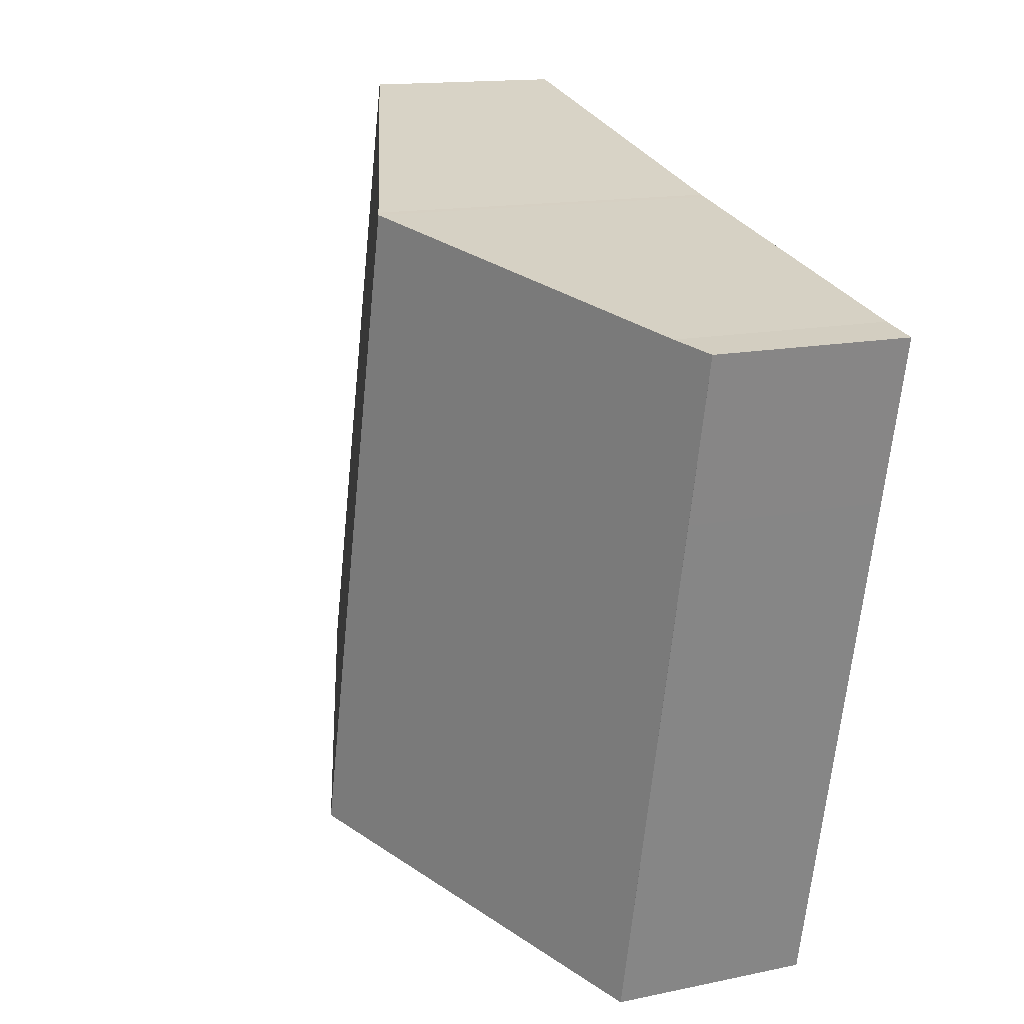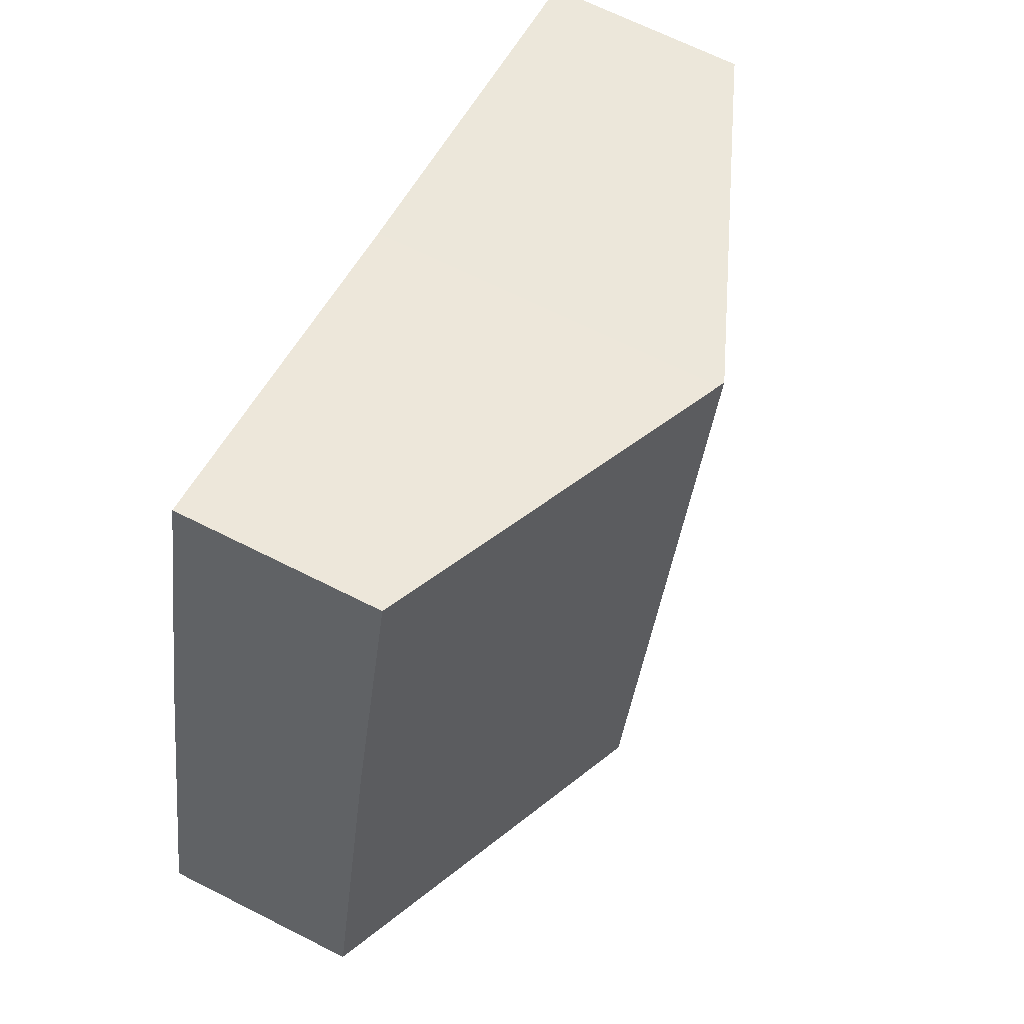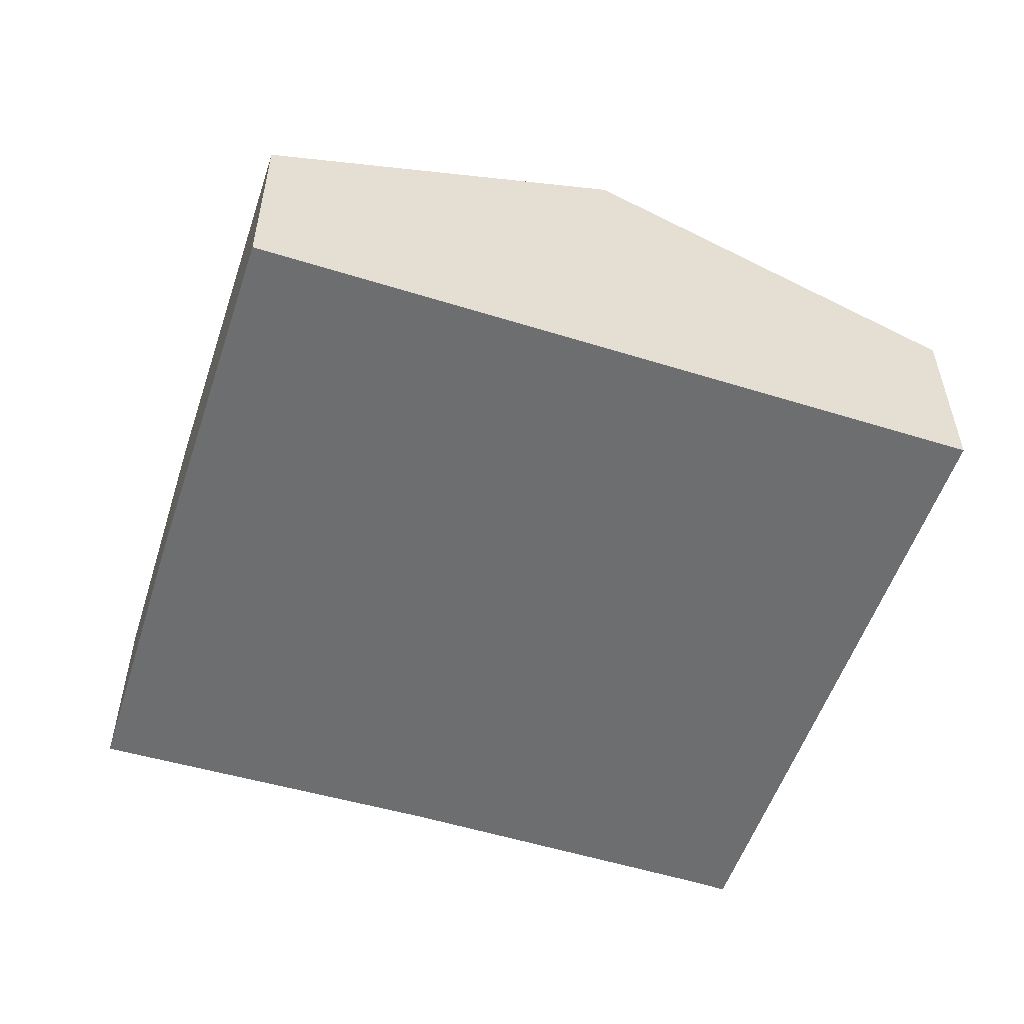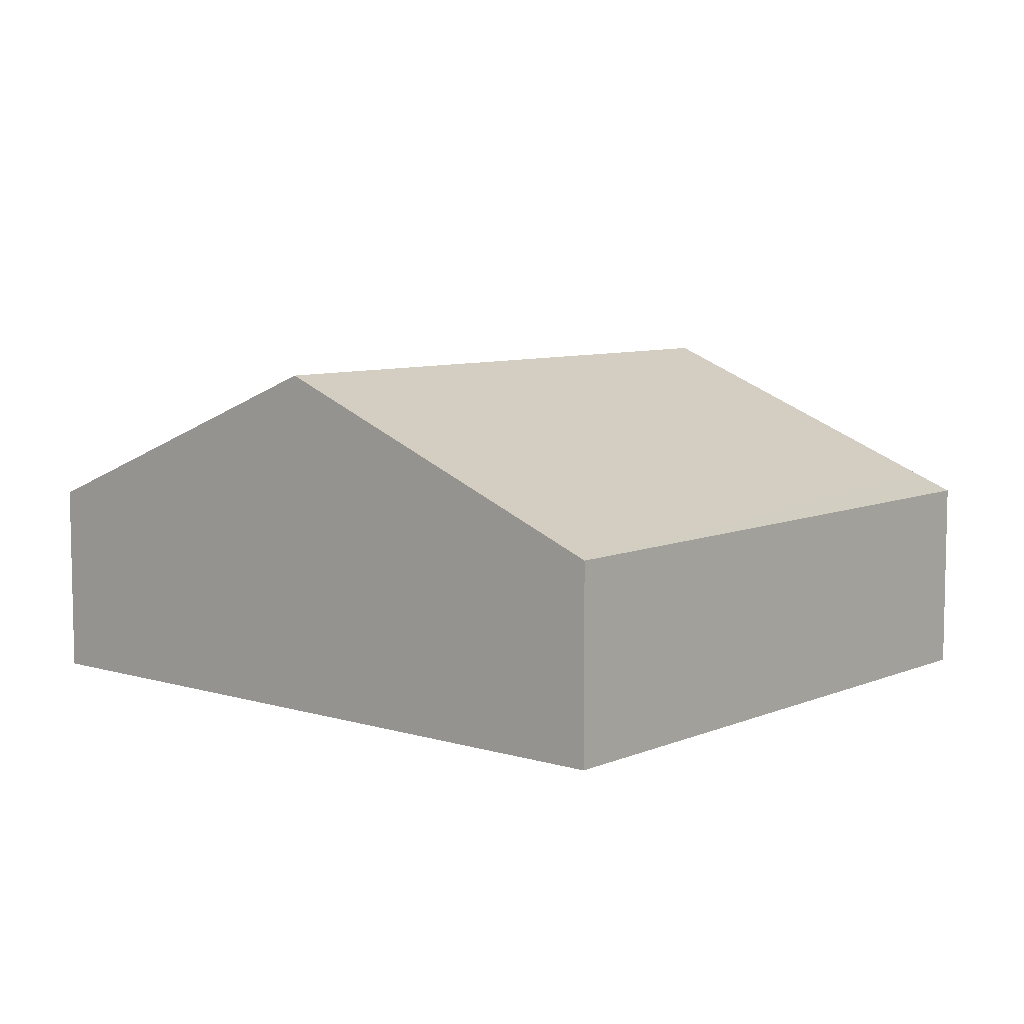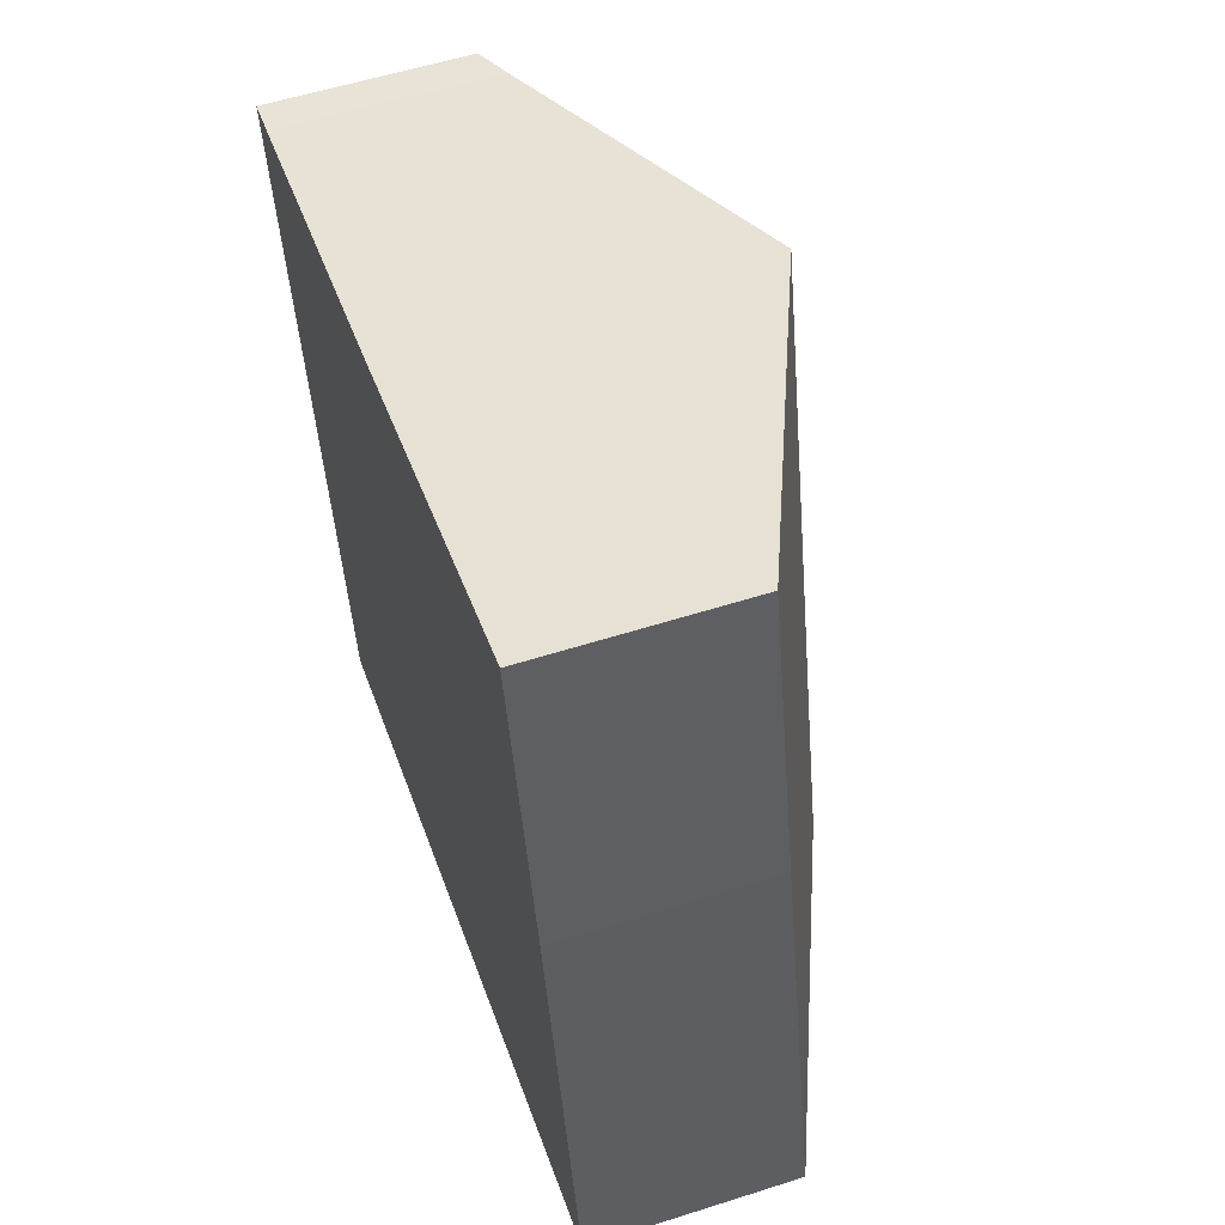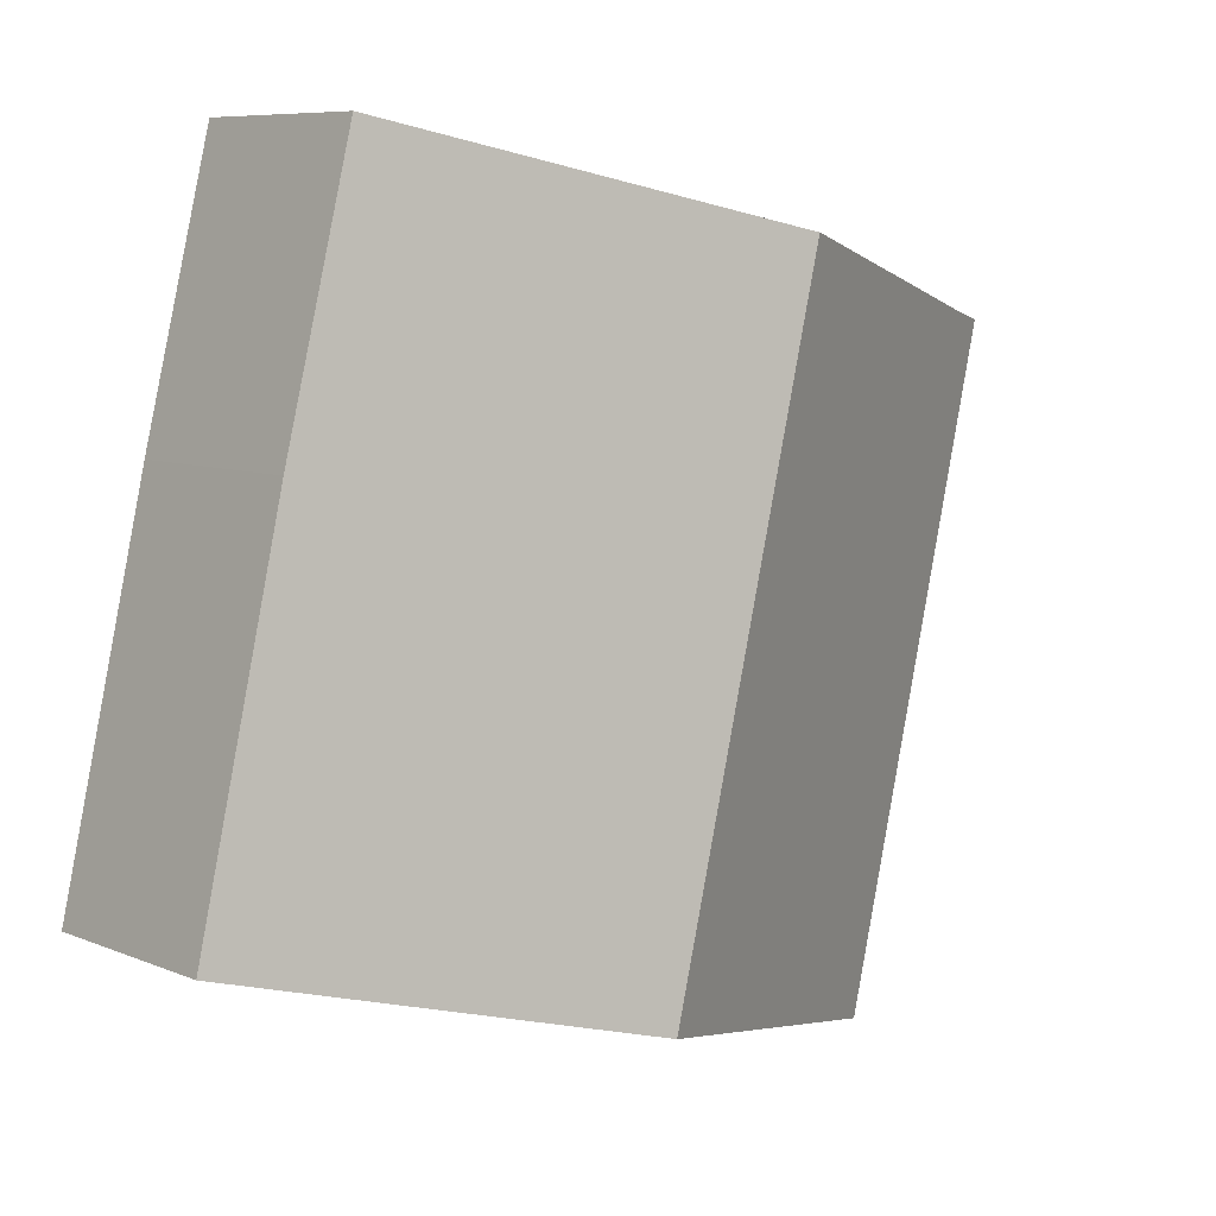
<metadata>
{"format":"obj","ext":"obj","renderer":"f3d","projection":"perspective","resolution":1024,"background":"white","views":[{"elev":14.1,"azim":-115.3,"up":"+Z"},{"elev":67.1,"azim":116.9,"up":"+Z"},{"elev":-54.3,"azim":148.6,"up":"+Y"},{"elev":7.6,"azim":-152.6,"up":"+Y"},{"elev":56.1,"azim":71.5,"up":"+Z"},{"elev":7.9,"azim":138.6,"up":"+Z"}]}
</metadata>
<code>
v  0 2.47 1.512e-16
v  1.891 2.446 -8.125
v  0.448 2.464 -1.935
v  0.478 2.667 0.099
v  6.478 4.34 -7.056
v  4.532 4.34 1.044
v  4.61 4.308 1.062
v  9.023 2.475 2.206
v  9.888 2.462 -1.25
v  11 2.475 -6.004
v  0.478 -6.062e-18 0.099
v  0 0 0
v  4.532 -6.393e-17 1.044
v  4.61 -6.503e-17 1.062
v  9.023 -1.351e-16 2.206
v  9.888 7.654e-17 -1.25
v  11 3.676e-16 -6.004
v  6.478 4.321e-16 -7.056
v  1.891 4.975e-16 -8.125
v  0.448 1.185e-16 -1.935
g defaultobject
f 1 2 3
f 2 1 4
f 2 4 5
f 5 4 6
f 7 5 6
f 5 7 8
f 5 8 9
f 5 9 10
f 1 11 4
f 11 1 12
f 11 6 4
f 6 11 13
f 6 13 7
f 7 13 14
f 14 8 7
f 8 14 15
f 15 9 8
f 9 15 16
f 9 16 10
f 10 16 17
f 17 5 10
f 5 17 18
f 5 18 2
f 2 18 19
f 3 12 1
f 12 3 20
f 20 3 2
f 20 2 19
f 16 18 17
f 18 16 15
f 18 15 14
f 18 14 13
f 18 13 19
f 19 13 11
f 19 11 12
f 19 12 20

</code>
